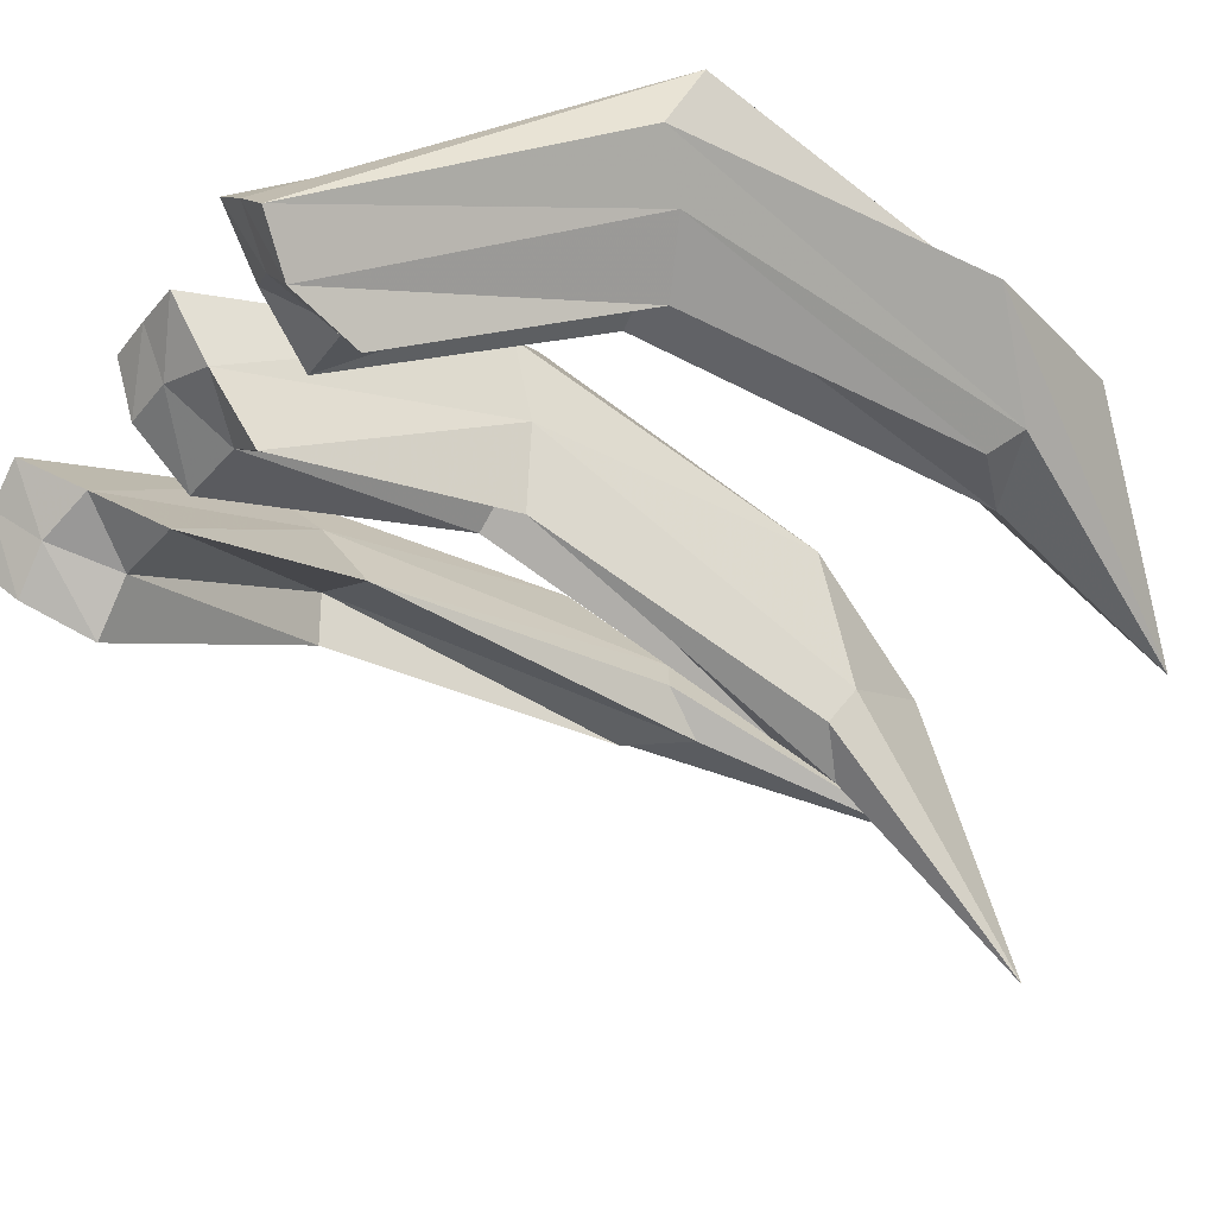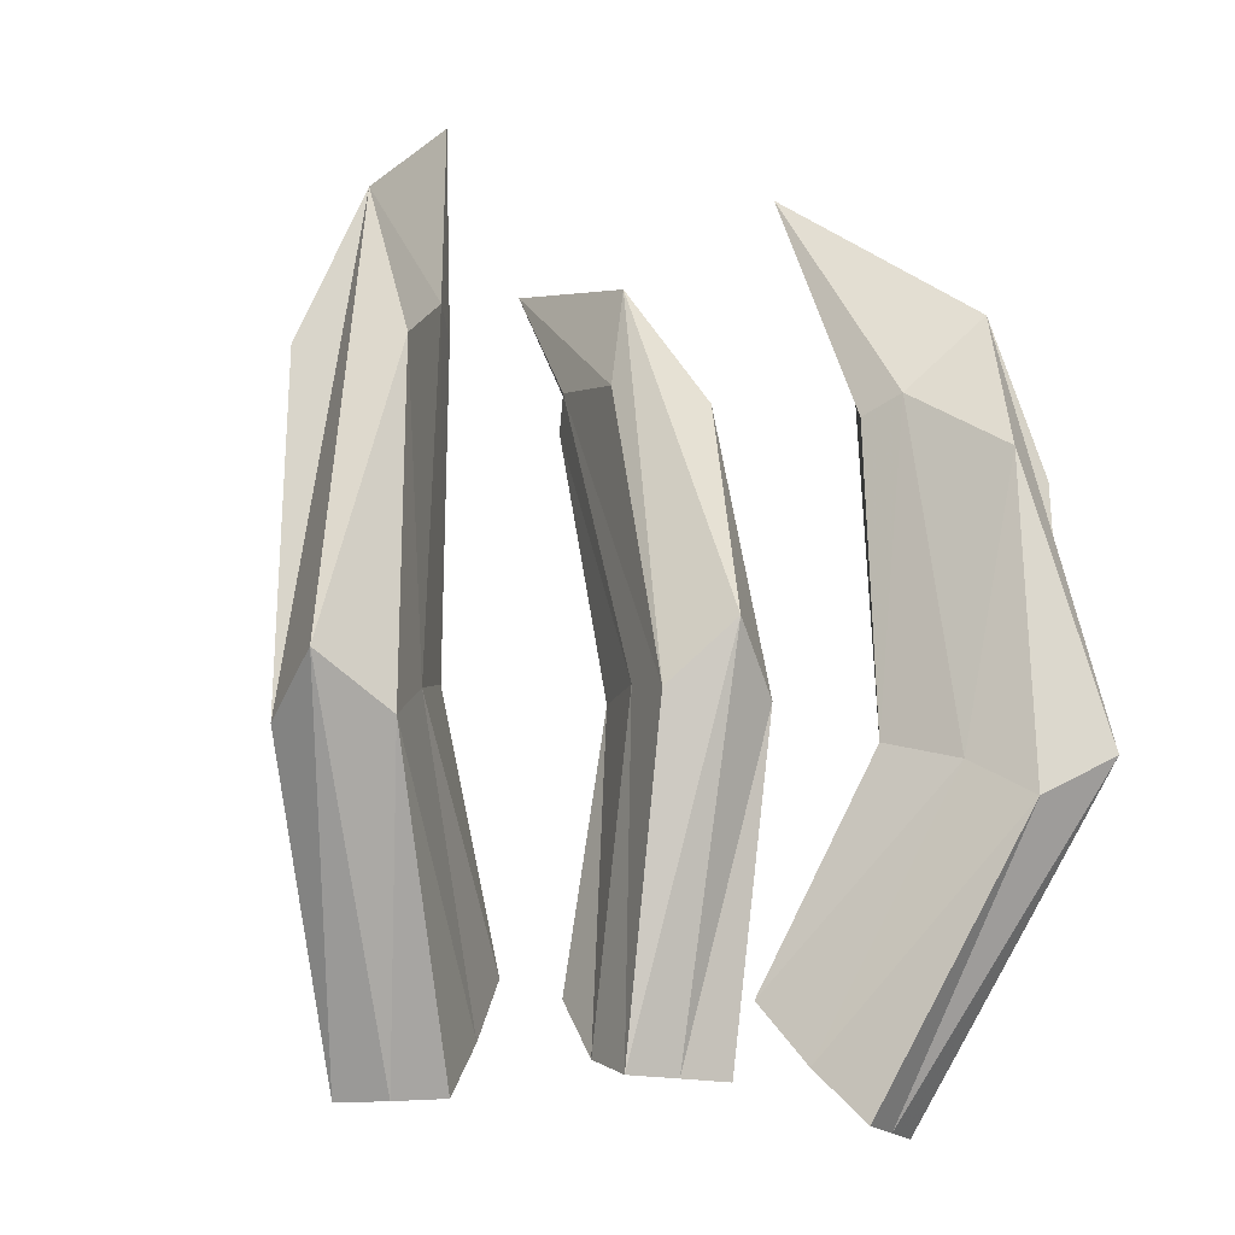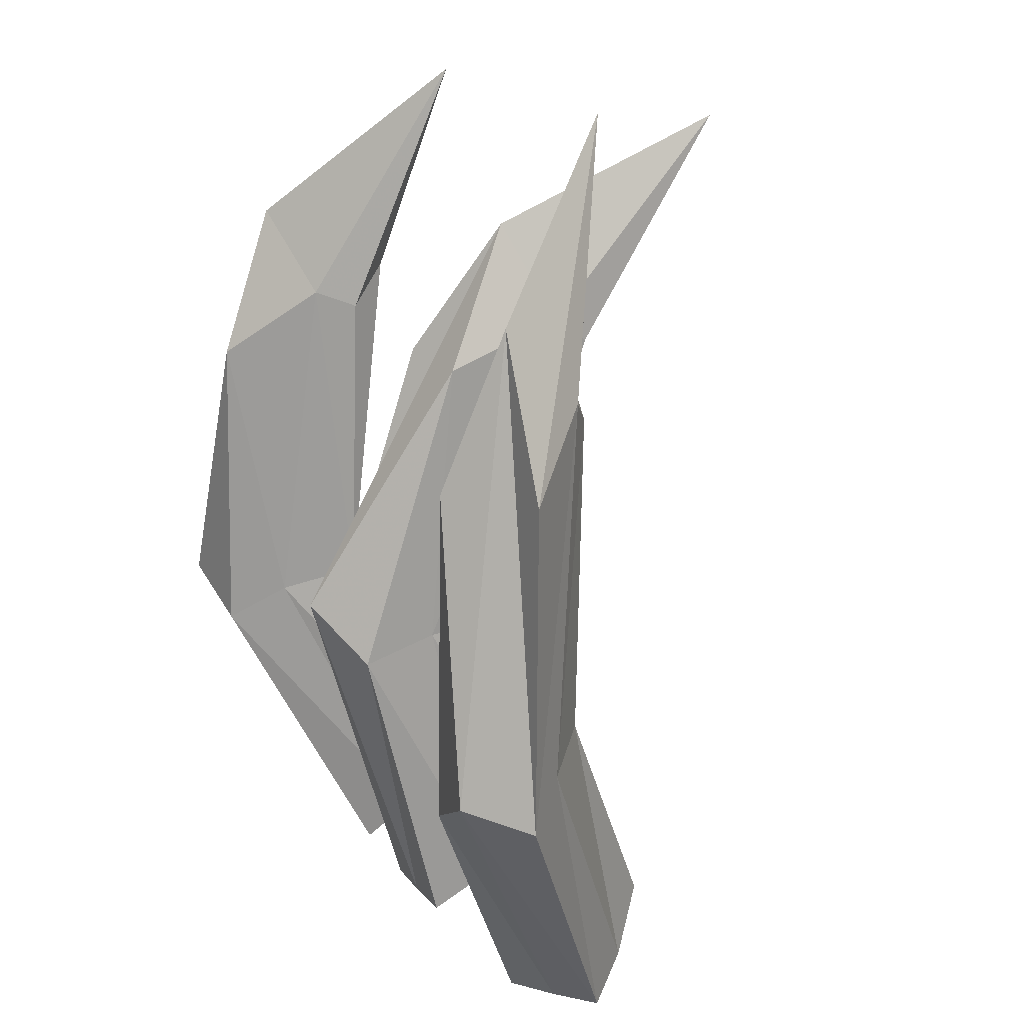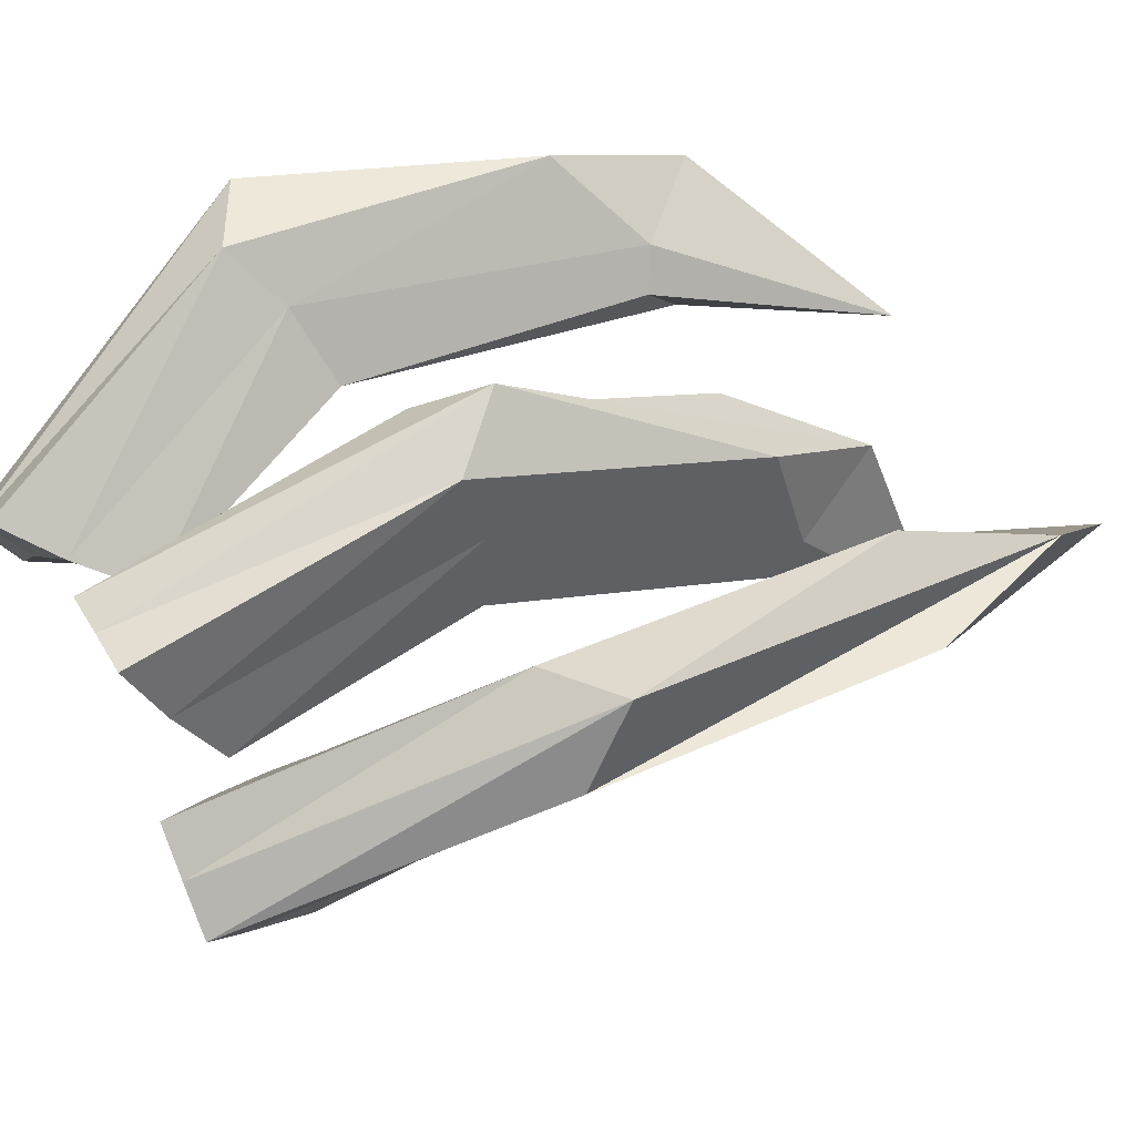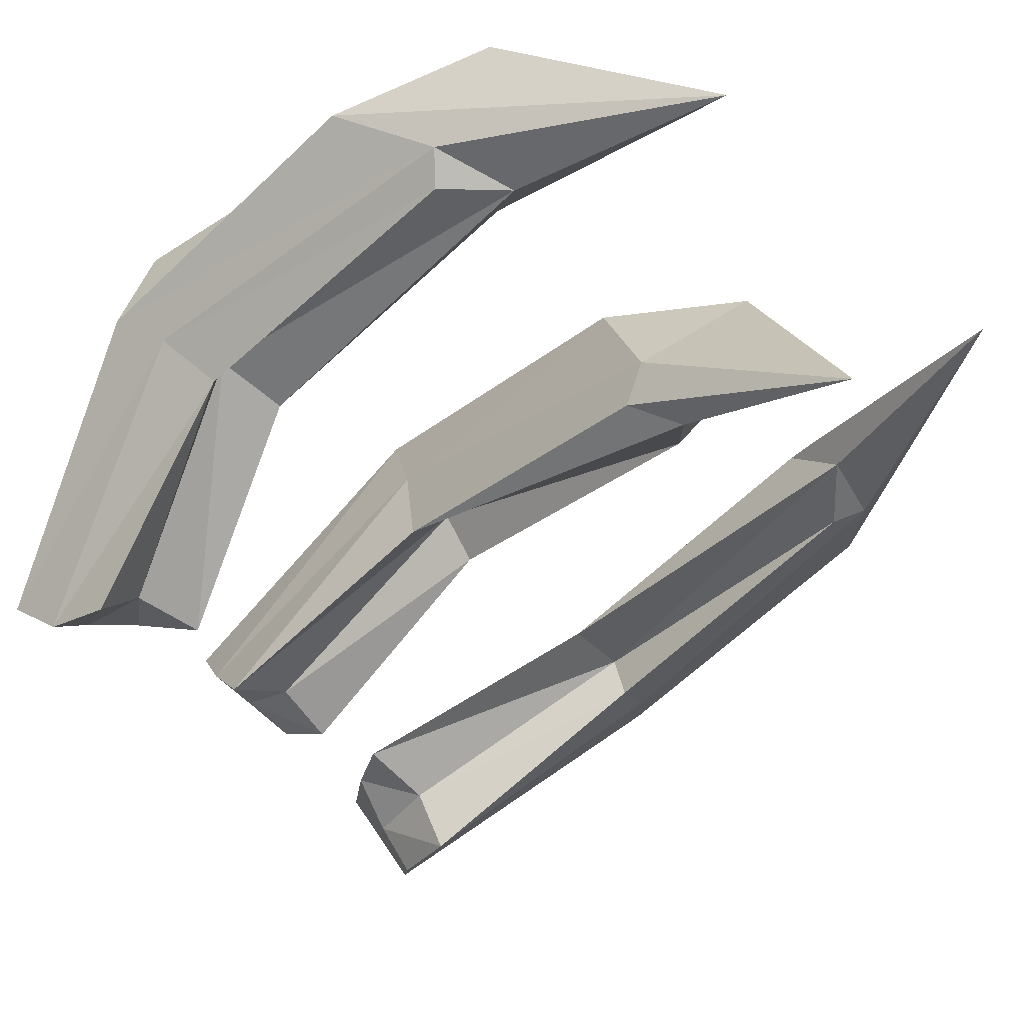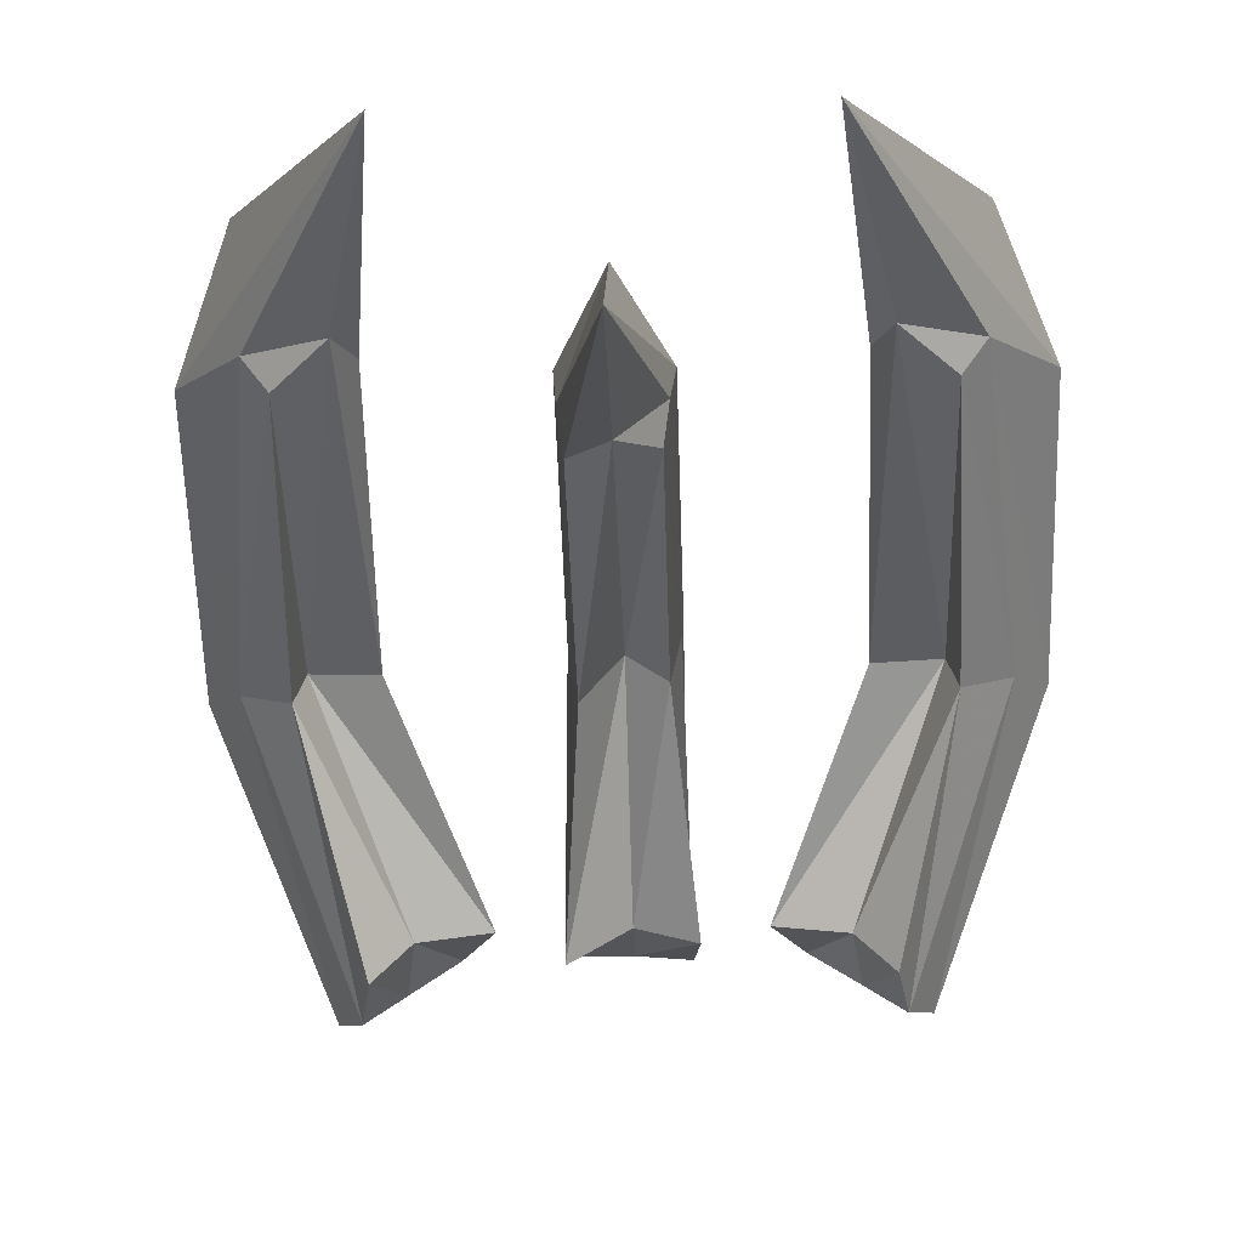
<metadata>
{"format":"obj","ext":"obj","renderer":"f3d","projection":"perspective","resolution":1024,"background":"white","views":[{"elev":-32.8,"azim":-122.2,"up":"+Y"},{"elev":-18.1,"azim":154.8,"up":"+Z"},{"elev":18.8,"azim":-116.5,"up":"+Z"},{"elev":43.2,"azim":-118.3,"up":"+Y"},{"elev":-55.2,"azim":-43.5,"up":"+Y"},{"elev":-56.2,"azim":1.7,"up":"+Y"}]}
</metadata>
<code>
v 0.03377 0.03282 0.2515
v 0.05485 -0.001135 0.3095
v 0.07593 0.03282 0.2515
v 0.03317 0.07607 0.1218
v 0.05485 0.09399 0.1456
v 0.07653 0.07607 0.1218
v 0.034 0.04343 -0.008076
v 0.05485 0.044 -0.00813
v 0.0757 0.04343 -0.008076
v 0.03637 -0.01908 0.2679
v 0.05485 -0.1071 0.3499
v 0.07333 -0.01748 0.2679
v 0.07566 0.04943 0.1301
v 0.07745 0.0198 0.0003772
v 0.05485 0.02179 0.001309
v 0.03143 0.0162 0.006682
v 0.03388 0.044 0.13
v 0.0388 -0.03516 0.2566
v 0.05485 -0.04809 0.2708
v 0.07075 -0.02669 0.2547
v 0.0382 0.007579 0.1308
v 0.05485 0.03284 0.1333
v 0.071 0.0186 0.131
v 0.02959 -0.01136 0.02535
v 0.05485 0.005901 0.02825
v 0.08006 0.0004664 0.02455
v -0.06769 0.08581 0.2326
v -0.07443 0.06057 0.298
v -0.1005 0.05936 0.2326
v -0.06925 0.08869 0.09585
v -0.1013 0.0939 0.1134
v -0.103 0.06149 0.09585
v -0.0264 0.03418 -0.01867
v -0.04297 0.02151 -0.01889
v -0.05887 0.008025 -0.01867
v -0.04163 0.0493 0.2635
v -0.01833 -0.009068 0.3678
v -0.07135 0.02729 0.263
v -0.0879 0.04411 0.1116
v -0.04762 -0.008733 -0.003646
v -0.03139 0.007139 -0.003341
v -0.01079 0.0189 0.003438
v -0.05209 0.06627 0.1132
v -0.03178 0.0332 0.2574
v -0.03914 0.01676 0.2748
v -0.06139 0.01903 0.2531
v -0.03377 0.03663 0.1246
v -0.06235 0.04557 0.1196
v -0.06594 0.02429 0.1215
v 0.00373 0.003807 0.02937
v -0.02682 0.001476 0.02708
v -0.04252 -0.01924 0.02514
v 0.1774 0.08581 0.2326
v 0.1841 0.06057 0.298
v 0.2102 0.05936 0.2326
v 0.1789 0.08869 0.09585
v 0.211 0.0939 0.1134
v 0.2127 0.06149 0.09585
v 0.1361 0.03418 -0.01867
v 0.1527 0.02151 -0.01889
v 0.1686 0.008025 -0.01867
v 0.1513 0.0493 0.2635
v 0.128 -0.009068 0.3678
v 0.181 0.02729 0.263
v 0.1976 0.04411 0.1116
v 0.1573 -0.008733 -0.003646
v 0.1411 0.007139 -0.003341
v 0.1205 0.0189 0.003438
v 0.1618 0.06627 0.1132
v 0.1415 0.0332 0.2574
v 0.1488 0.01676 0.2748
v 0.1711 0.01903 0.2531
v 0.1435 0.03663 0.1246
v 0.172 0.04557 0.1196
v 0.1756 0.02429 0.1215
v 0.106 0.003807 0.02937
v 0.1365 0.001476 0.02708
v 0.1522 -0.01924 0.02514
g Group58667
f 1 2 5 4
f 2 3 6 5
f 4 5 8 7
f 5 6 9 8
f 10 11 2 1
f 11 12 3 2
f 12 13 6 3
f 13 14 9 6
f 14 15 8 9
f 15 16 7 8
f 16 17 4 7
f 17 10 1 4
f 18 19 11 10
f 19 20 12 11
f 20 23 13 12
f 23 26 14 13
f 26 25 15 14
f 25 24 16 15
f 24 21 17 16
f 21 18 10 17
f 21 22 19 18
f 22 23 20 19
f 24 25 22 21
f 25 26 23 22
f 27 30 31 28
f 28 31 32 29
f 30 33 34 31
f 31 34 35 32
f 36 27 28 37
f 37 28 29 38
f 38 29 32 39
f 39 32 35 40
f 40 35 34 41
f 41 34 33 42
f 42 33 30 43
f 43 30 27 36
f 44 36 37 45
f 45 37 38 46
f 46 38 39 49
f 49 39 40 52
f 52 40 41 51
f 51 41 42 50
f 50 42 43 47
f 47 43 36 44
f 47 44 45 48
f 48 45 46 49
f 50 47 48 51
f 51 48 49 52
f 53 54 57 56
f 54 55 58 57
f 56 57 60 59
f 57 58 61 60
f 62 63 54 53
f 63 64 55 54
f 64 65 58 55
f 65 66 61 58
f 66 67 60 61
f 67 68 59 60
f 68 69 56 59
f 69 62 53 56
f 70 71 63 62
f 71 72 64 63
f 72 75 65 64
f 75 78 66 65
f 78 77 67 66
f 77 76 68 67
f 76 73 69 68
f 73 70 62 69
f 73 74 71 70
f 74 75 72 71
f 76 77 74 73
f 77 78 75 74

</code>
